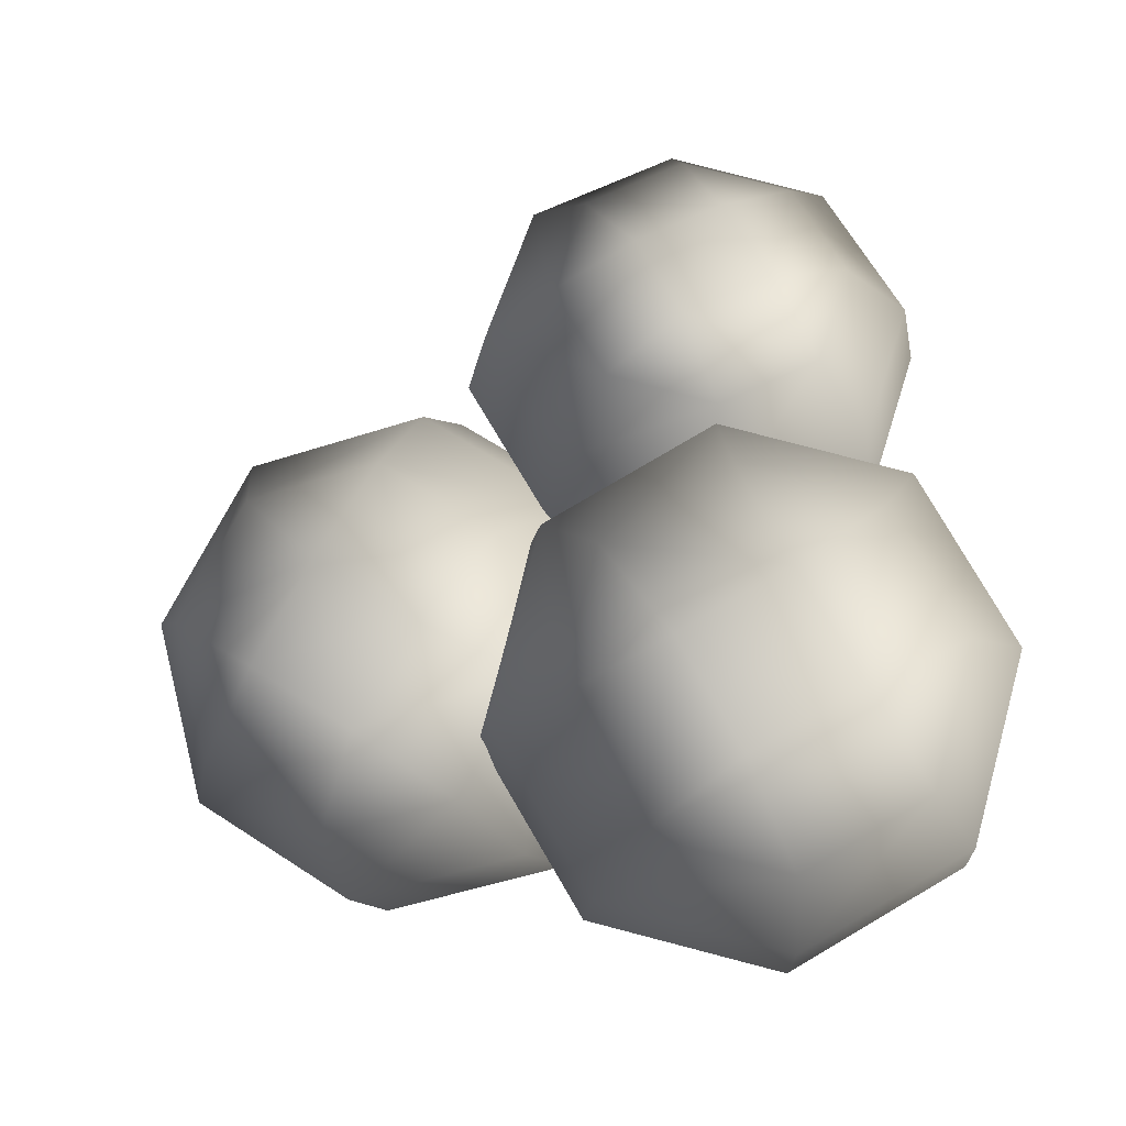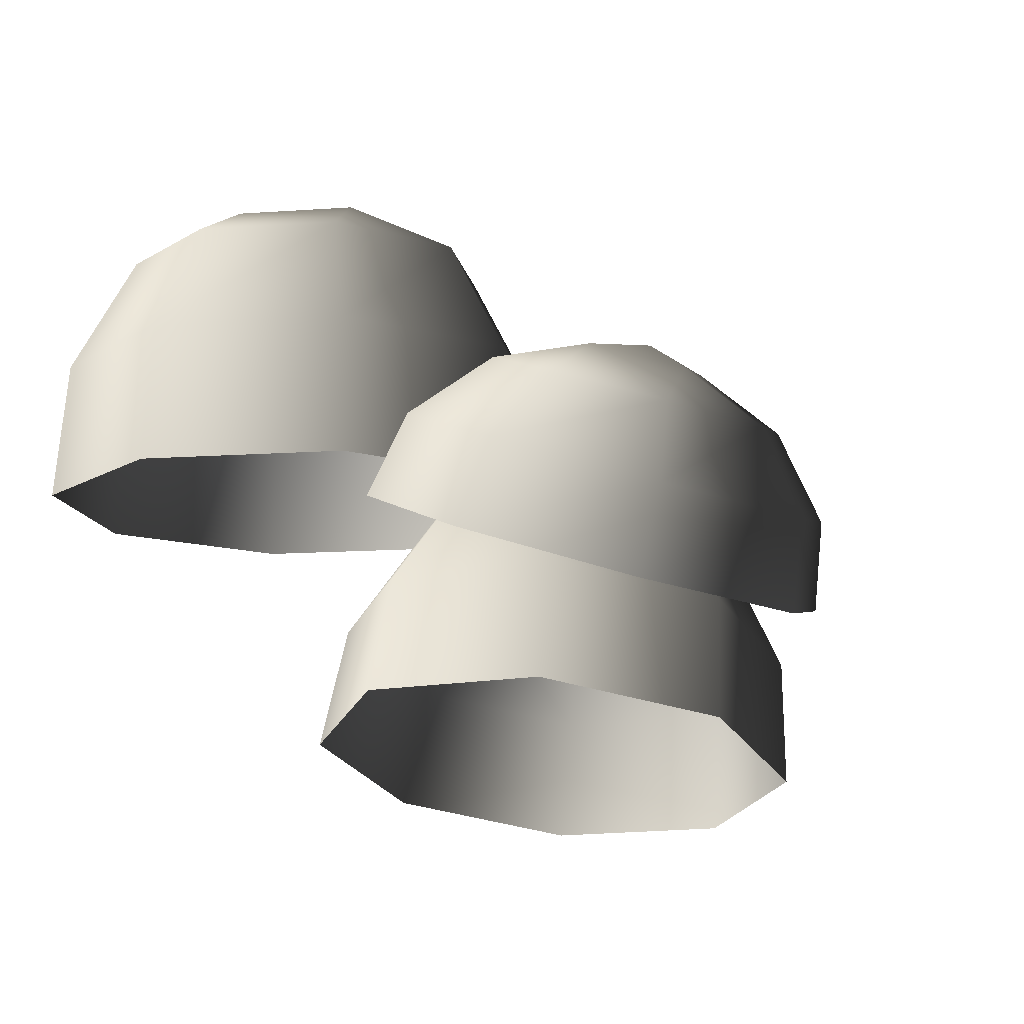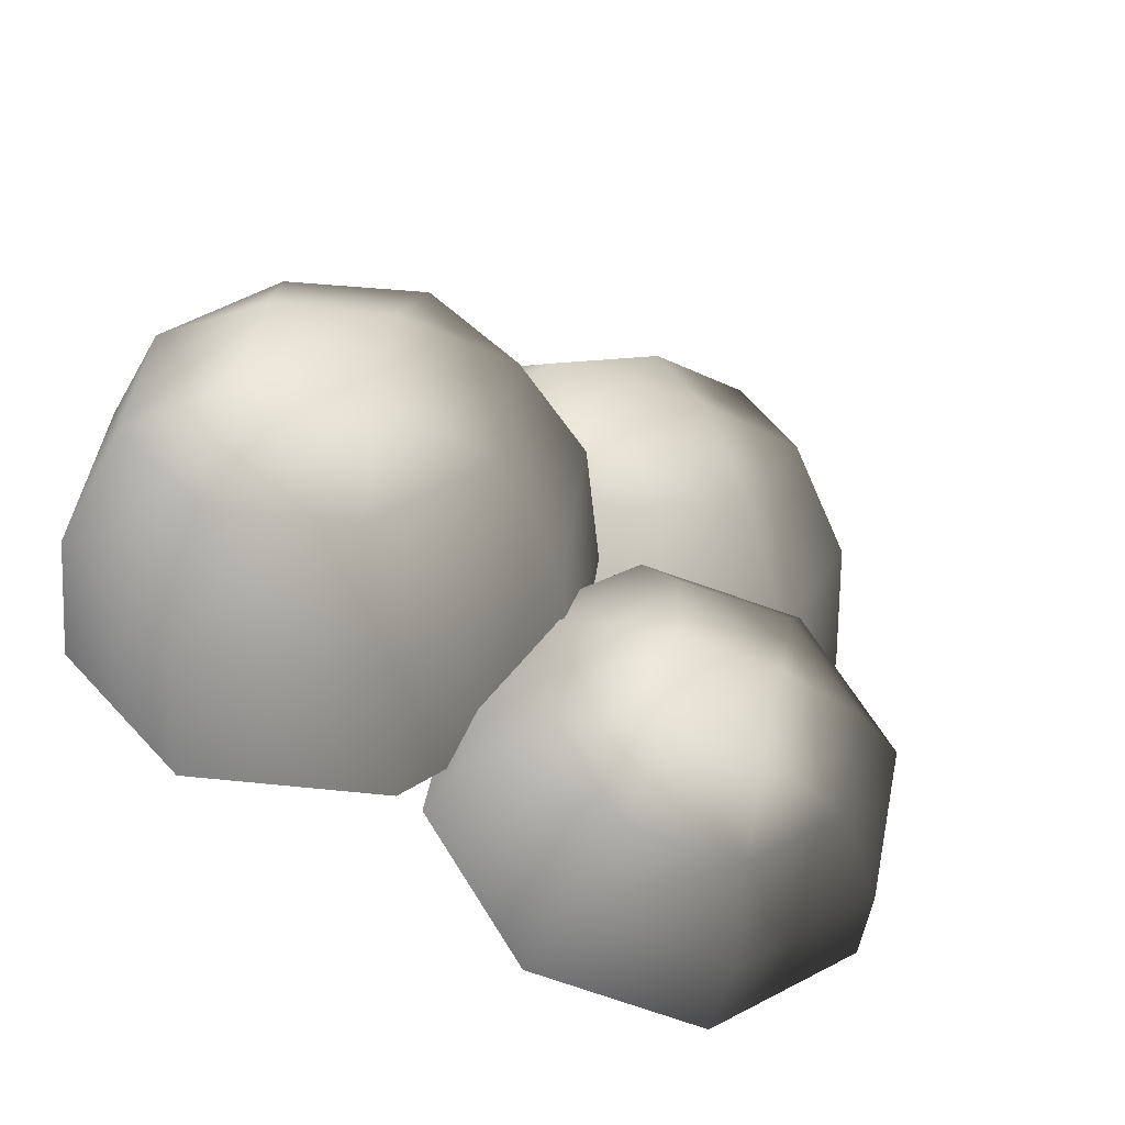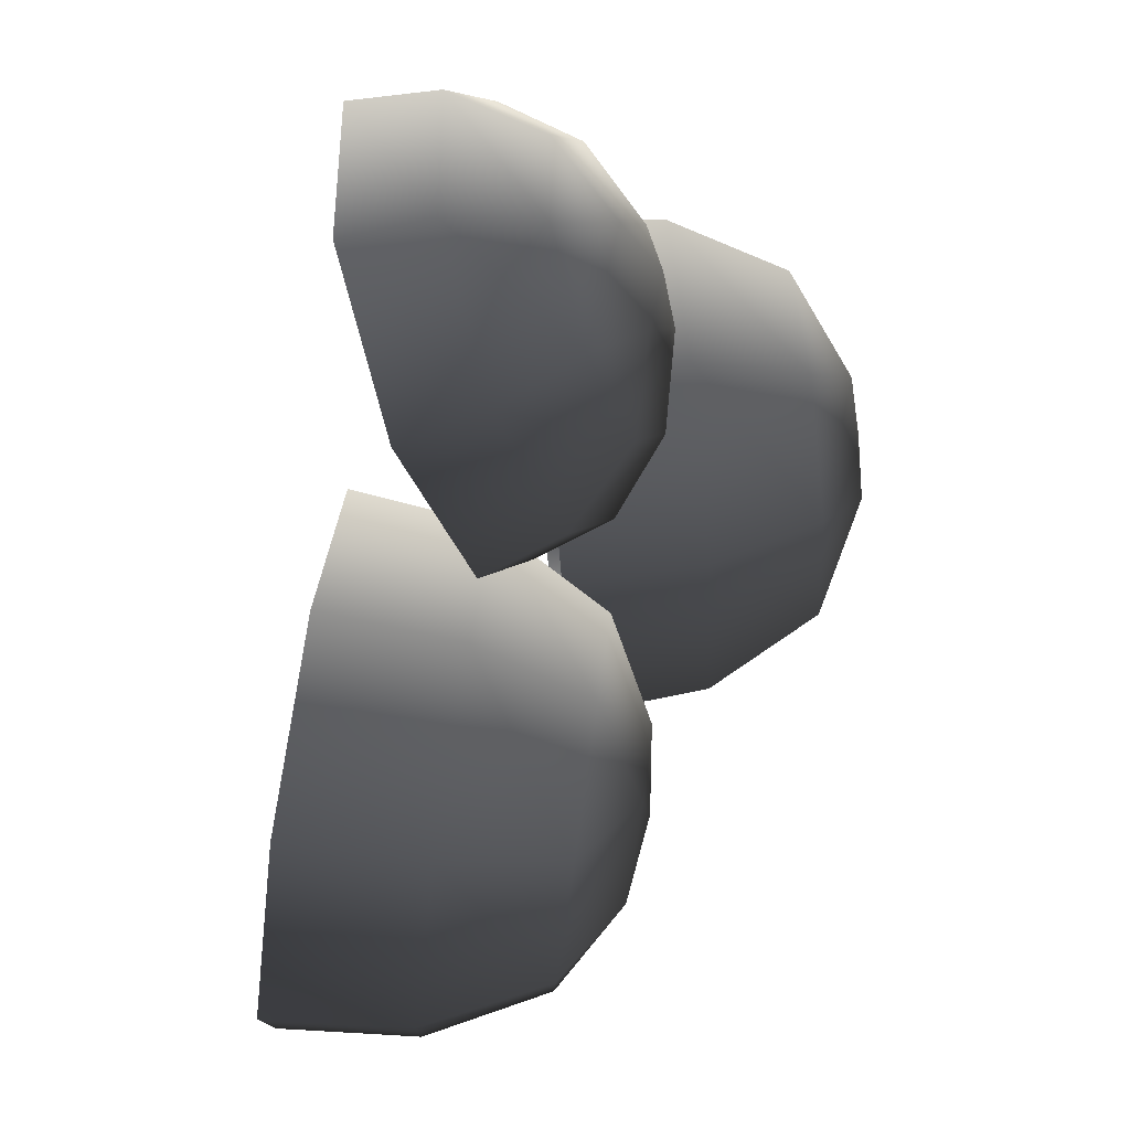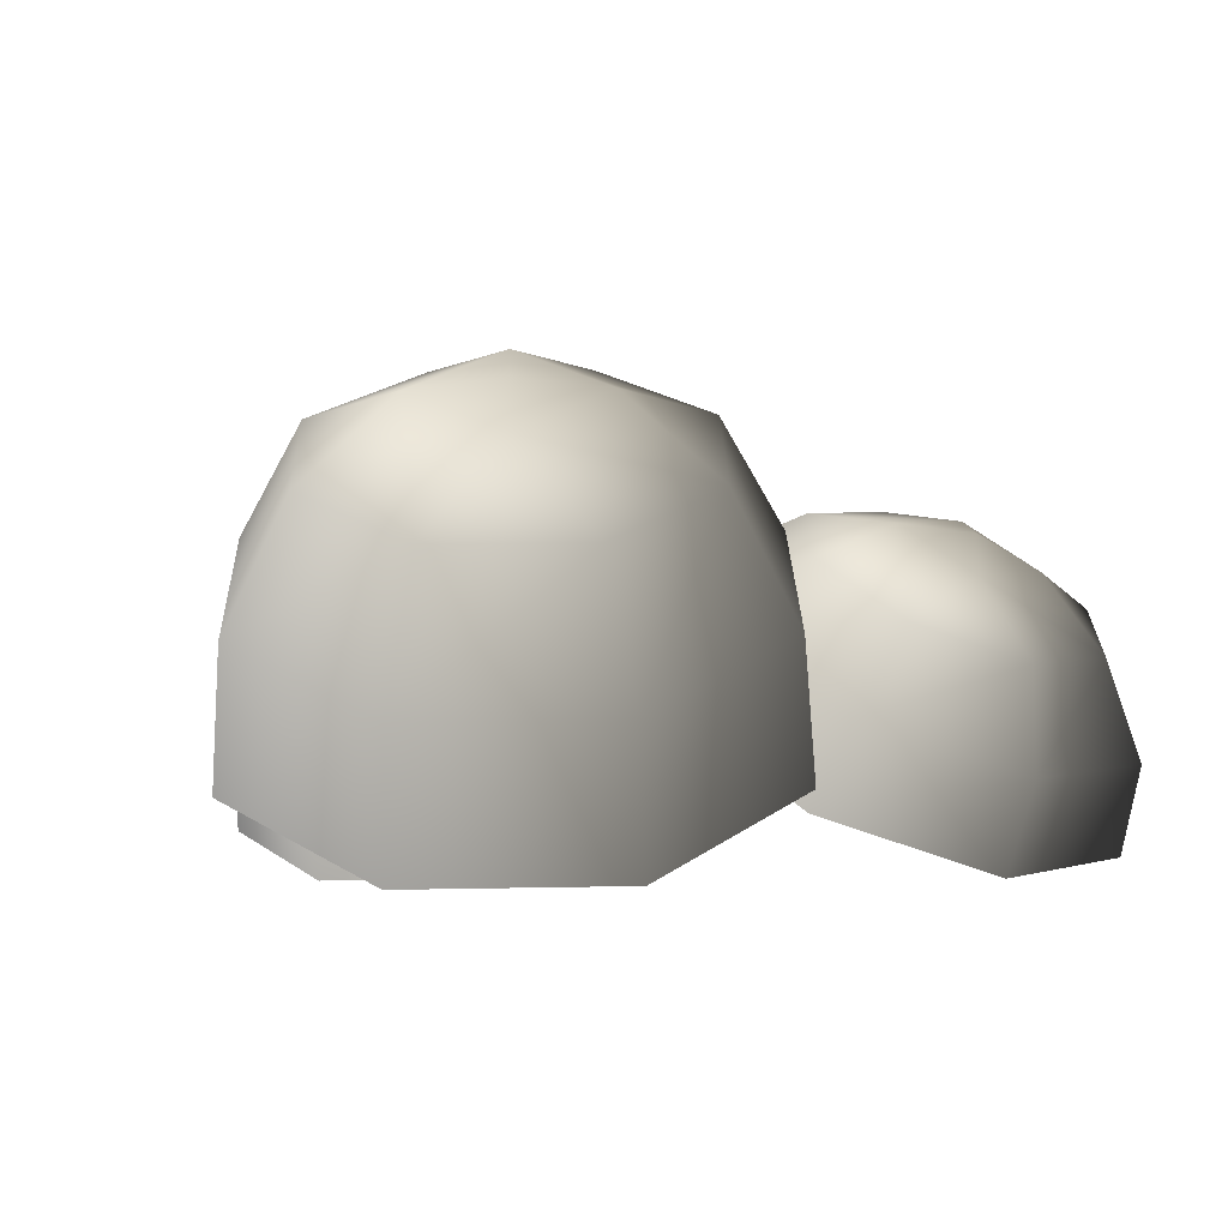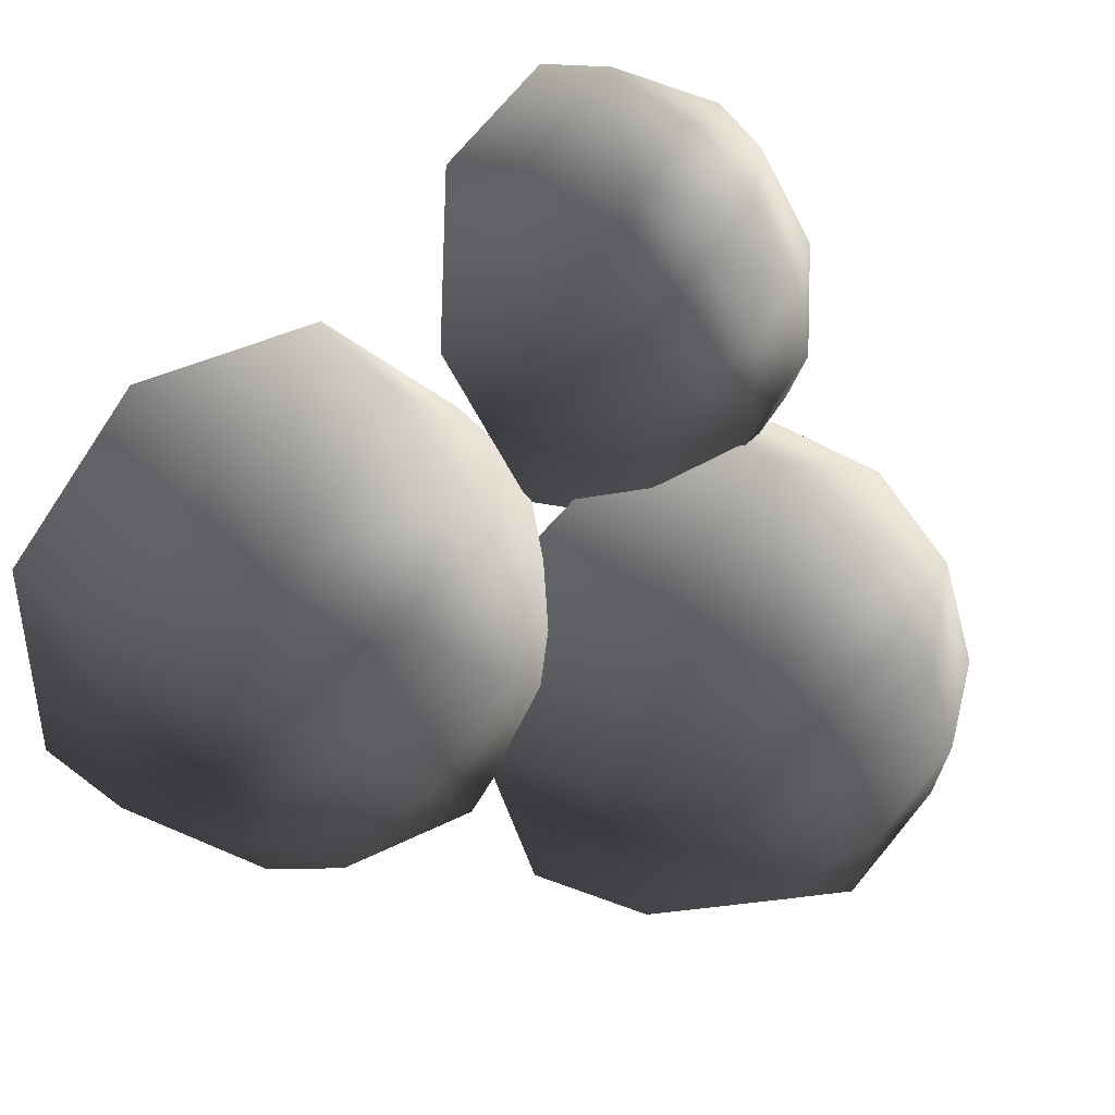
<metadata>
{"format":"obj","ext":"obj","renderer":"f3d","projection":"perspective","resolution":1024,"background":"white","views":[{"elev":79.9,"azim":172.1,"up":"+Y"},{"elev":-12.1,"azim":-57.9,"up":"+Y"},{"elev":41.4,"azim":-60.2,"up":"+Y"},{"elev":72.8,"azim":84.2,"up":"+Z"},{"elev":26.8,"azim":-114.1,"up":"+Y"},{"elev":26.6,"azim":131.7,"up":"+Z"}]}
</metadata>
<code>
v -0.6182 9.078 -2.209
v -1.957 9.078 -1.655
v -0.6183 7.872 -2.874
v -2.427 7.872 -2.125
v -2.511 9.078 -0.3162
v -3.176 7.872 -0.3162
v -1.957 9.078 1.022
v -2.427 7.872 1.492
v -0.6182 9.078 1.577
v -0.6182 7.872 2.241
v 0.7201 9.078 1.022
v 1.19 7.872 1.492
v 1.274 9.078 -0.3162
v 1.939 7.872 -0.3162
v 0.7201 9.078 -1.655
v 1.19 7.872 -2.125
v -0.6182 6.454 -3.014
v -2.526 6.454 -2.224
v -3.316 6.454 -0.3162
v -2.526 6.454 1.591
v -0.6182 6.454 2.382
v 1.289 6.454 1.591
v 2.08 6.454 -0.3162
v 1.289 6.454 -2.224
v 0.1895 9.631 0.01835
v -0.9528 9.631 0.4915
v -0.6182 9.738 -0.3162
v -1.426 9.631 -0.6508
v -0.2837 9.631 -1.124
v -0.6948 7.599 2.494
v -1.767 7.398 2.846
v -0.6221 7.129 1.6
v -2.18 6.836 2.111
v -2.244 7.012 3.814
v -2.873 6.275 3.518
v -1.845 6.667 4.832
v -2.293 5.774 4.997
v -0.8048 6.565 5.303
v -0.7819 5.626 5.682
v 0.2676 6.766 4.952
v 0.7763 5.918 5.171
v 0.7441 7.153 3.983
v 1.469 6.48 3.764
v 0.3454 7.498 2.965
v 0.8893 6.981 2.284
v -0.5593 6.362 1.129
v -2.246 6.045 1.682
v -2.995 5.438 3.205
v -2.368 4.895 4.806
v -0.7323 4.736 5.547
v 0.9543 5.052 4.994
v 1.704 5.66 3.471
v 1.077 6.202 1.87
v -0.1456 7.369 4.31
v -1.061 7.197 4.61
v -0.7827 7.567 4.076
v -1.401 7.491 3.741
v -0.4859 7.663 3.441
v 4.854 6.005 -0.09645
v 3.769 6.251 -1.024
v 5.126 4.683 -0.3684
v 3.66 5.015 -1.622
v 2.371 6.609 -0.8934
v 1.772 5.499 -1.445
v 1.48 6.87 0.2186
v 0.5674 5.851 0.05723
v 1.617 6.88 1.661
v 0.7529 5.865 2.006
v 2.703 6.634 2.588
v 2.219 5.532 3.259
v 4.1 6.276 2.458
v 4.108 5.048 3.083
v 4.991 6.016 1.346
v 5.312 4.696 1.58
v 4.898 3.276 -0.3907
v 3.351 3.627 -1.713
v 1.359 4.137 -1.527
v 0.08898 4.508 0.05833
v 0.2847 4.523 2.114
v 1.832 4.172 3.436
v 3.824 3.662 3.25
v 5.094 3.291 1.665
v 3.454 6.985 1.636
v 2.528 7.194 0.8441
v 3.398 7.082 0.7621
v 3.289 6.972 -0.105
v 4.215 6.762 0.6866
g Tree1_big_(25)_3248_422
f 1 3 2
f 2 3 4
f 2 4 5
f 5 4 6
f 5 6 7
f 7 6 8
f 7 8 9
f 9 8 10
f 9 10 11
f 11 10 12
f 11 12 13
f 13 12 14
f 13 14 15
f 15 14 16
f 15 16 1
f 1 16 3
f 3 17 4
f 4 17 18
f 4 18 6
f 6 18 19
f 6 19 8
f 8 19 20
f 8 20 10
f 10 20 21
f 10 21 12
f 12 21 22
f 12 22 14
f 14 22 23
f 14 23 16
f 16 23 24
f 16 24 3
f 3 24 17
f 11 13 25
f 13 15 25
f 26 11 25
f 26 25 27
f 28 26 27
f 29 28 27
f 25 29 27
f 29 2 28
f 1 2 29
f 15 1 29
f 25 15 29
f 2 5 28
f 5 7 28
f 28 7 26
f 7 9 26
f 9 11 26
f 30 32 31
f 31 32 33
f 31 33 34
f 34 33 35
f 34 35 36
f 36 35 37
f 36 37 38
f 38 37 39
f 38 39 40
f 40 39 41
f 40 41 42
f 42 41 43
f 42 43 44
f 44 43 45
f 44 45 30
f 30 45 32
f 32 46 33
f 33 46 47
f 33 47 35
f 35 47 48
f 35 48 37
f 37 48 49
f 37 49 39
f 39 49 50
f 39 50 41
f 41 50 51
f 41 51 43
f 43 51 52
f 43 52 45
f 45 52 53
f 45 53 32
f 32 53 46
f 40 42 54
f 42 44 54
f 55 40 54
f 55 54 56
f 57 55 56
f 58 57 56
f 54 58 56
f 58 31 57
f 30 31 58
f 44 30 58
f 54 44 58
f 31 34 57
f 34 36 57
f 57 36 55
f 36 38 55
f 38 40 55
f 59 61 60
f 60 61 62
f 60 62 63
f 63 62 64
f 63 64 65
f 65 64 66
f 65 66 67
f 67 66 68
f 67 68 69
f 69 68 70
f 69 70 71
f 71 70 72
f 71 72 73
f 73 72 74
f 73 74 59
f 59 74 61
f 61 75 62
f 62 75 76
f 62 76 64
f 64 76 77
f 64 77 66
f 66 77 78
f 66 78 68
f 68 78 79
f 68 79 70
f 70 79 80
f 70 80 72
f 72 80 81
f 72 81 74
f 74 81 82
f 74 82 61
f 61 82 75
f 69 71 83
f 71 73 83
f 84 69 83
f 84 83 85
f 86 84 85
f 87 86 85
f 83 87 85
f 87 60 86
f 59 60 87
f 73 59 87
f 83 73 87
f 60 63 86
f 63 65 86
f 86 65 84
f 65 67 84
f 67 69 84

</code>
